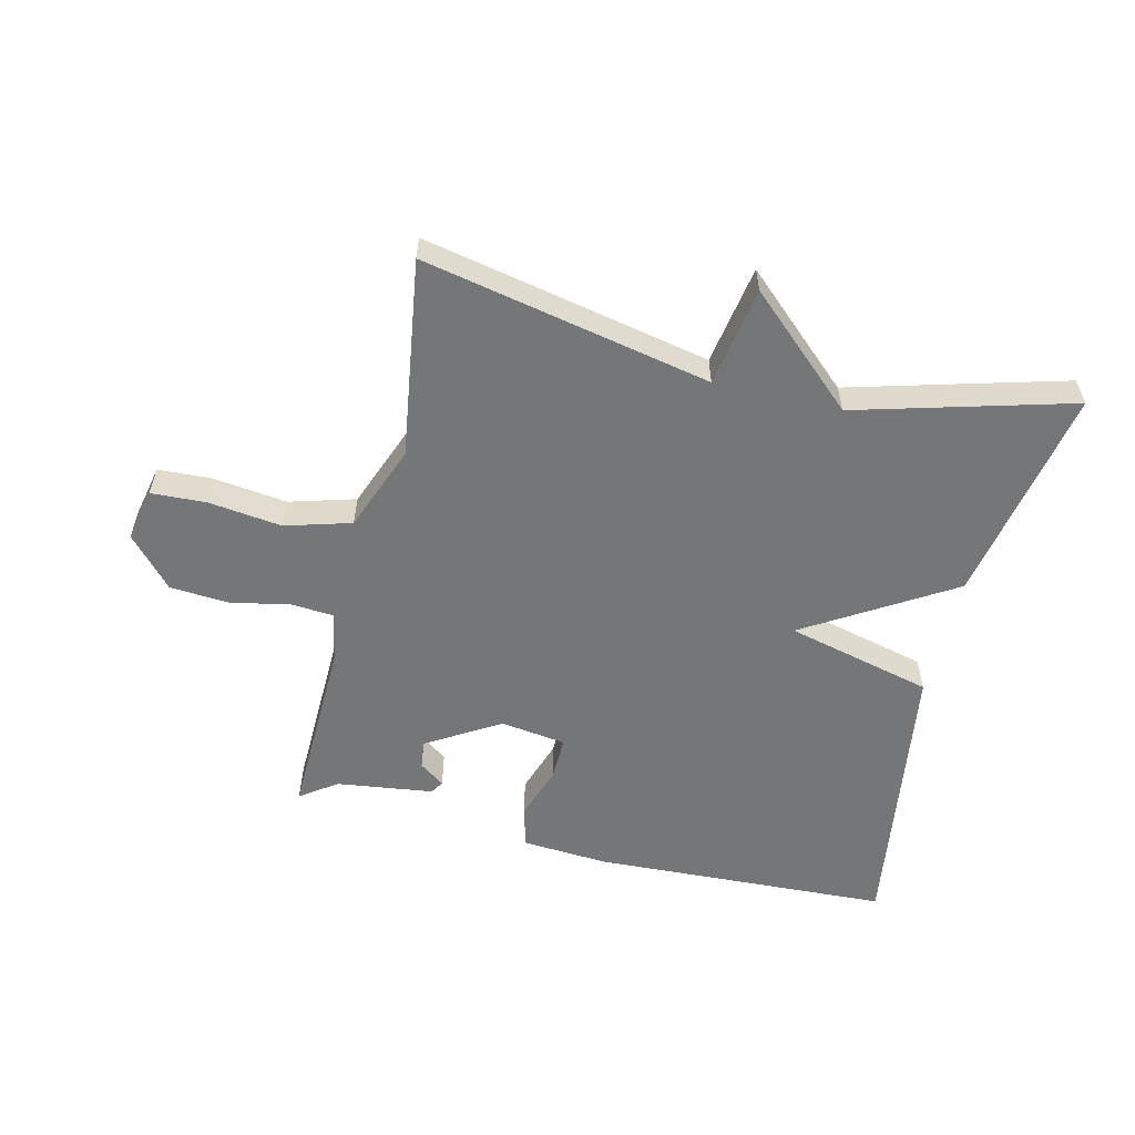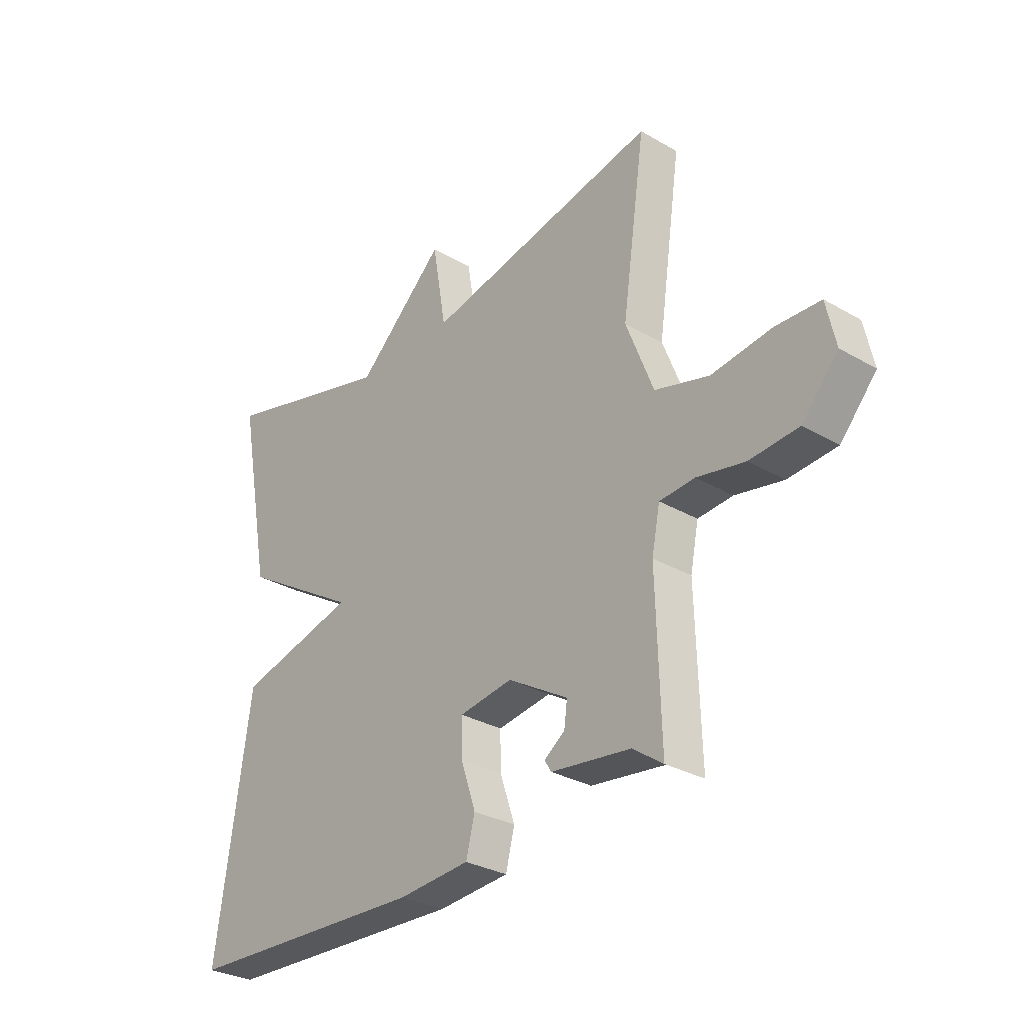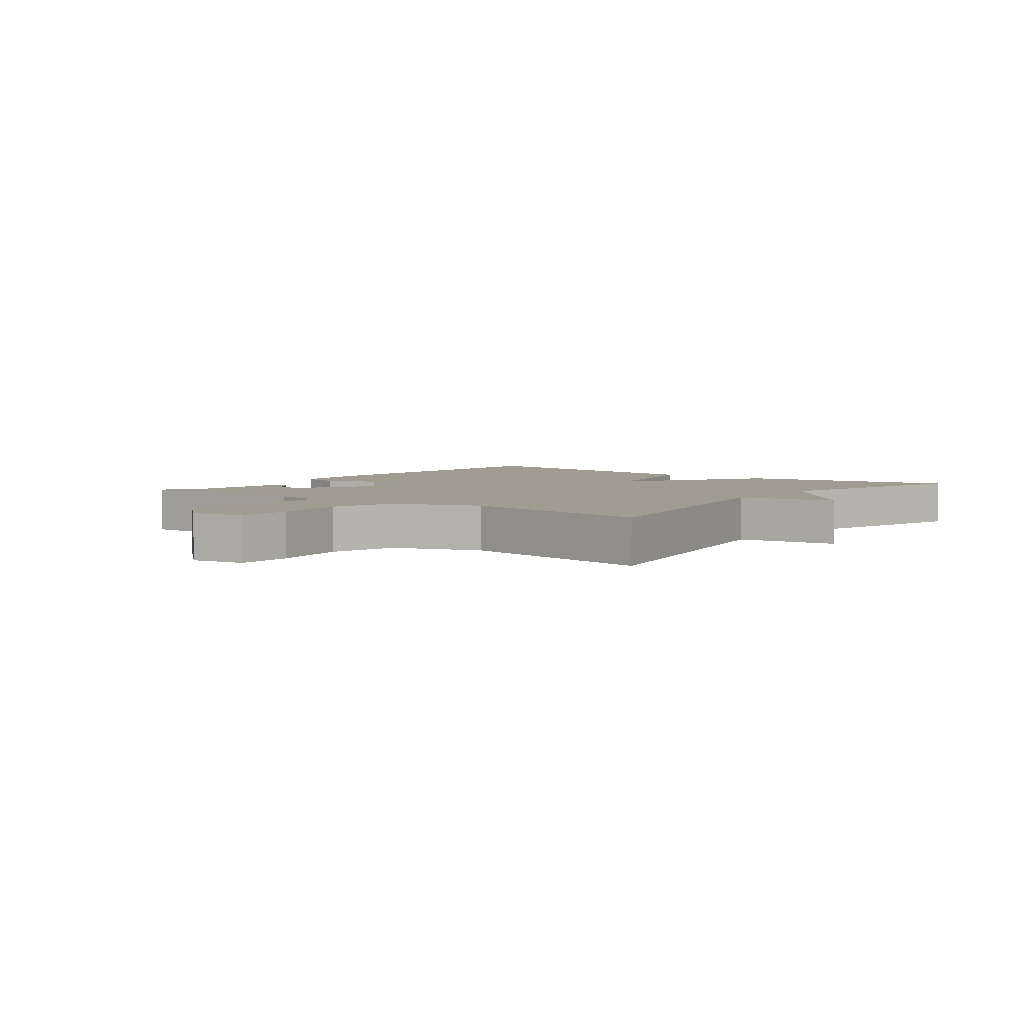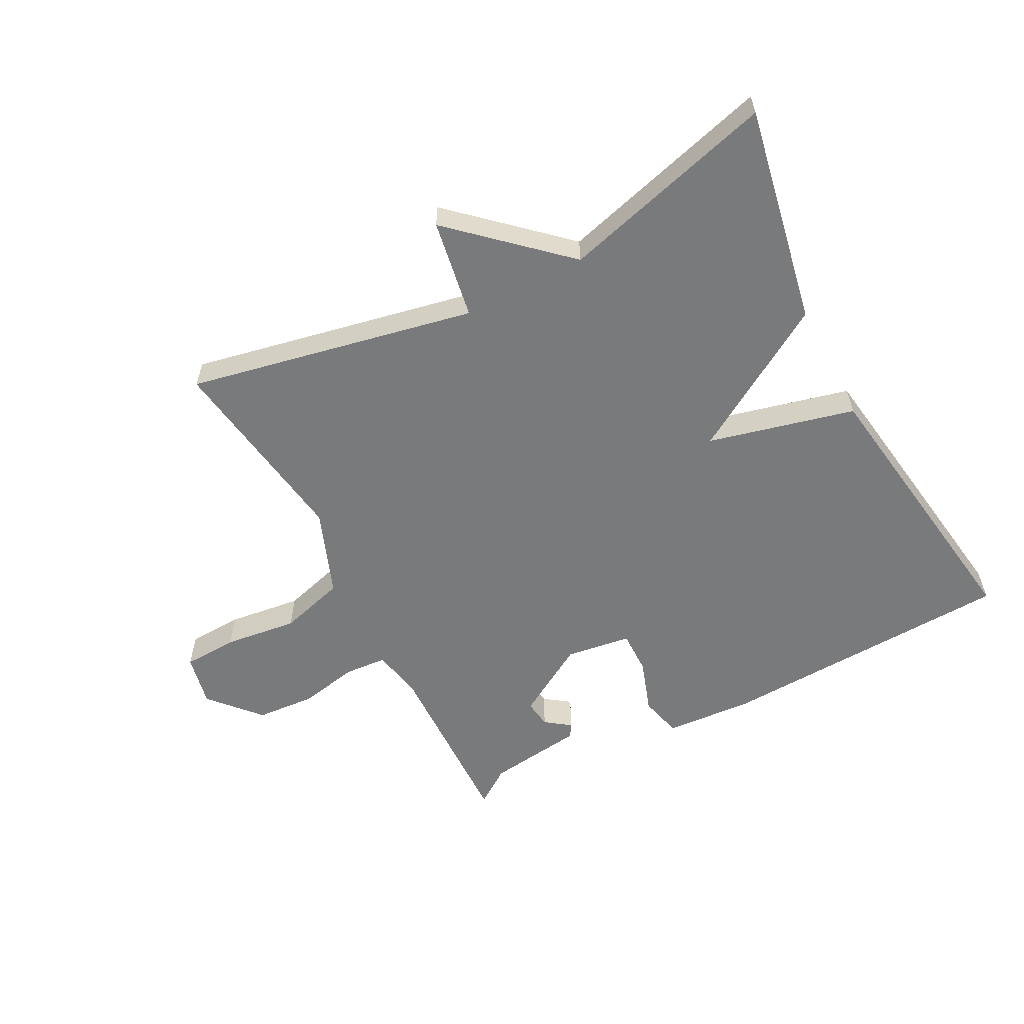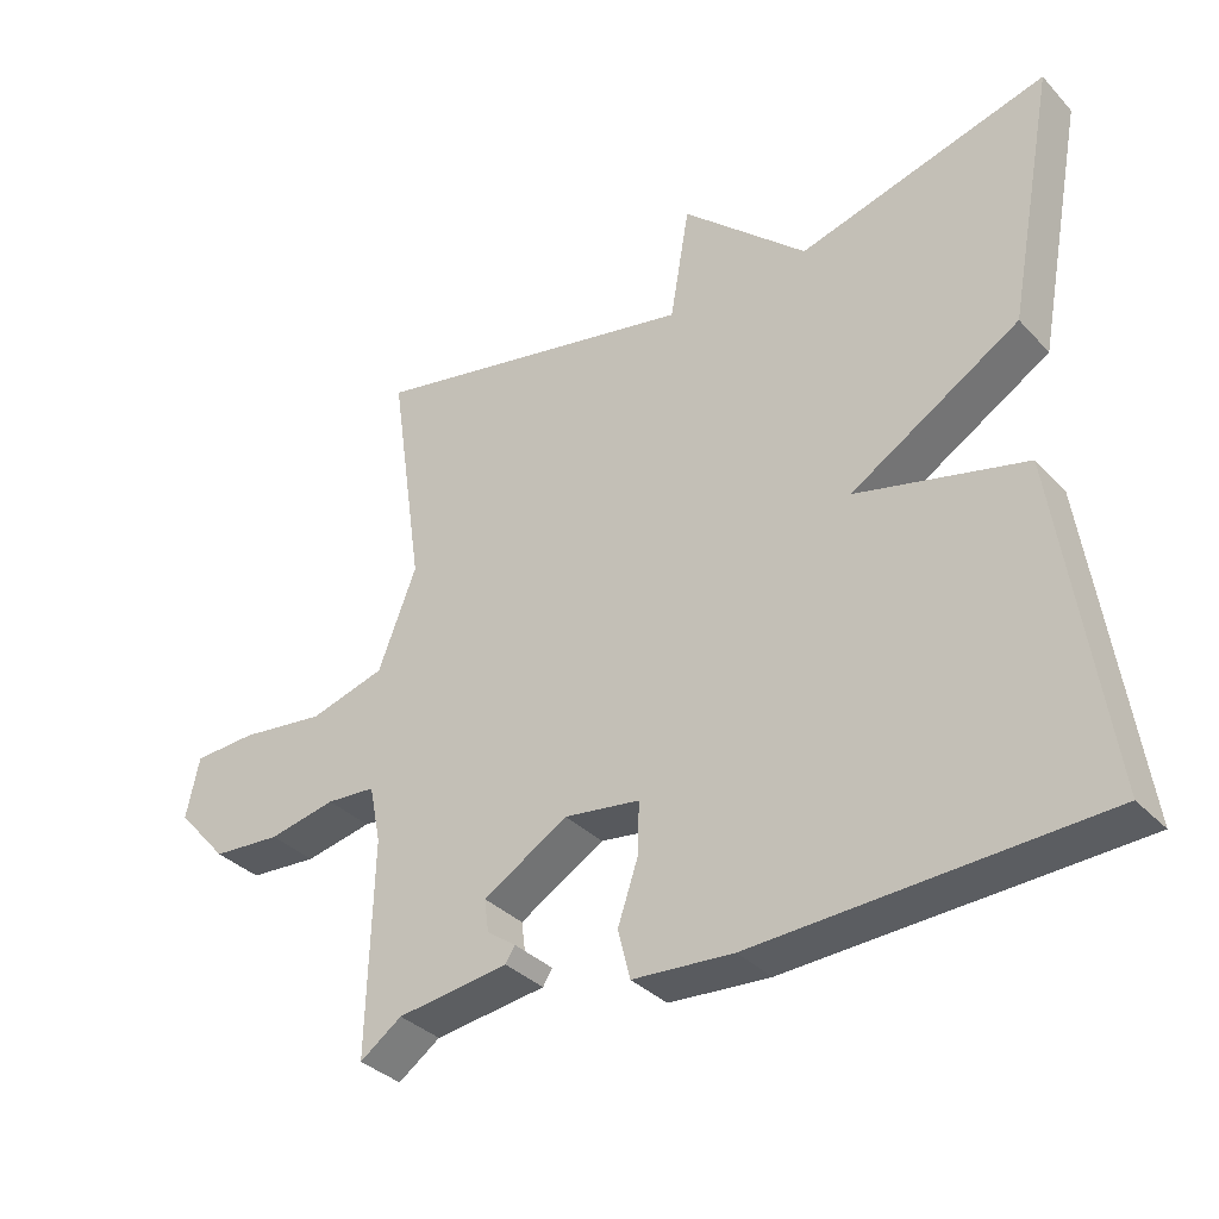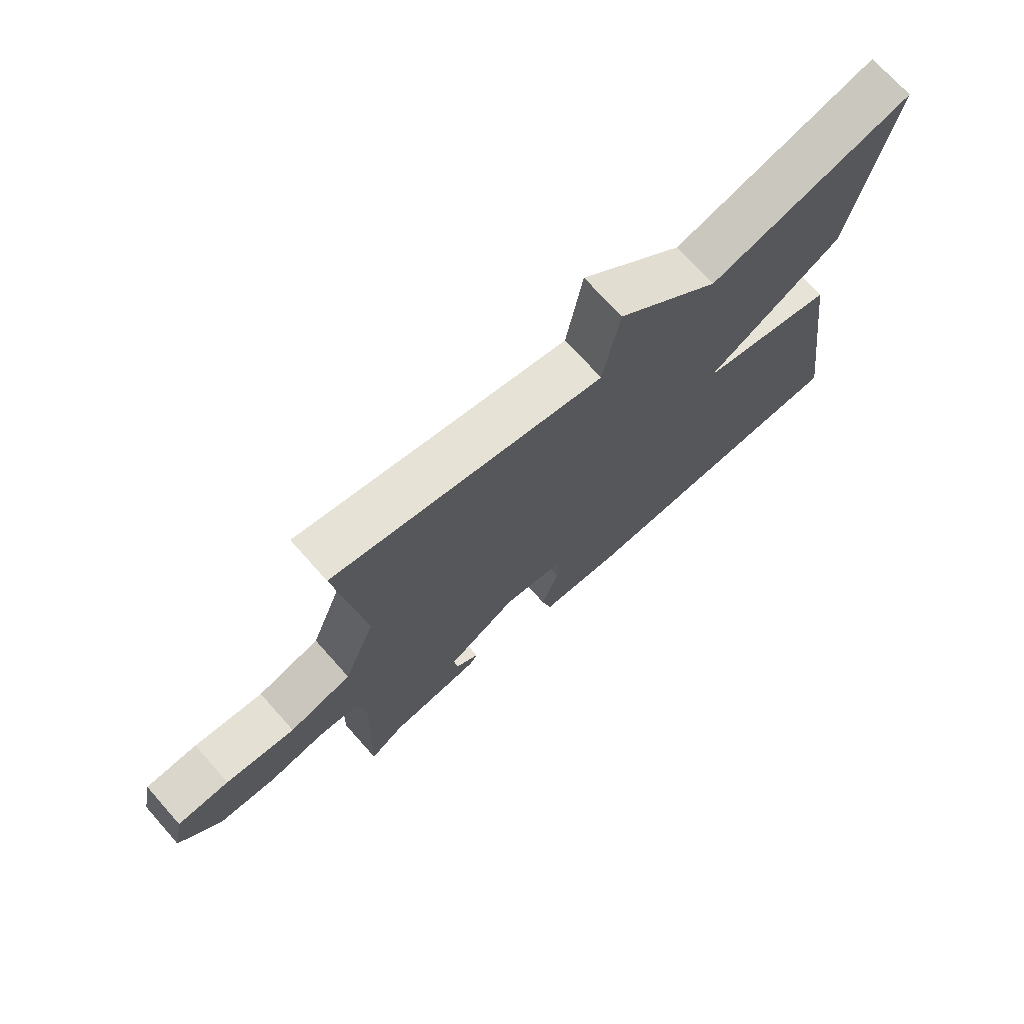
<metadata>
{"format":"obj","ext":"obj","renderer":"f3d","projection":"perspective","resolution":1024,"background":"white","views":[{"elev":-56.8,"azim":-13.4,"up":"+Y"},{"elev":-30.3,"azim":-130.1,"up":"+Z"},{"elev":4.4,"azim":-52.0,"up":"+Y"},{"elev":-58.0,"azim":27.7,"up":"+Y"},{"elev":-34.7,"azim":36.4,"up":"+Z"},{"elev":71.6,"azim":-41.7,"up":"+Z"}]}
</metadata>
<code>
v -0.5 0.07 -0.5
v -0.492 0.07 -0.207
v -0.508 0.07 -0.128
v -0.576 0.07 -0.123
v -0.669 0.07 -0.142
v -0.764 0.07 -0.135
v -0.834 0.07 -0.056
v -0.816 0.07 0.028
v -0.729 0.07 0.032
v -0.612 0.07 0.017
v -0.507 0.07 0.047
v -0.454 0.07 0.184
v -0.5 0.07 0.5
v -0.043 0.07 0.406
v -0.016 0.07 0.564
v 0.157 0.07 0.406
v 0.5 0.07 0.5
v 0.434 0.07 0.153
v 0.201 0.07 0.011
v 0.434 0.07 -0.047
v 0.5 0.07 -0.5
v 0.026 0.07 -0.521
v -0.113 0.07 -0.511
v -0.13 0.07 -0.444
v -0.101 0.07 -0.358
v -0.1 0.07 -0.289
v -0.204 0.07 -0.274
v -0.321 0.07 -0.344
v -0.315 0.07 -0.389
v -0.275 0.07 -0.418
v -0.288 0.07 -0.439
v -0.442 0.07 -0.459
v -0.5 0 -0.5
v -0.492 0 -0.207
v -0.508 0 -0.128
v -0.576 0 -0.123
v -0.669 0 -0.142
v -0.764 0 -0.135
v -0.834 0 -0.056
v -0.816 0 0.028
v -0.729 0 0.032
v -0.612 0 0.017
v -0.507 0 0.047
v -0.454 0 0.184
v -0.5 0 0.5
v -0.043 0 0.406
v -0.016 0 0.564
v 0.157 0 0.406
v 0.5 0 0.5
v 0.434 0 0.153
v 0.201 0 0.011
v 0.434 0 -0.047
v 0.5 0 -0.5
v 0.026 0 -0.521
v -0.113 0 -0.511
v -0.13 0 -0.444
v -0.101 0 -0.358
v -0.1 0 -0.289
v -0.204 0 -0.274
v -0.321 0 -0.344
v -0.315 0 -0.389
v -0.275 0 -0.418
v -0.288 0 -0.439
v -0.442 0 -0.459
f 29 30 31 32
f 28 29 32
f 28 32 1 2
f 27 28 2 3
f 26 27 3
f 23 24 25
f 22 23 25
f 21 22 25
f 20 21 25
f 19 20 25
f 19 25 26
f 16 17 18 19
f 16 19 26
f 15 16 26
f 14 15 26
f 12 13 14 26
f 11 12 26 3
f 8 9 10
f 7 8 10
f 6 7 10
f 5 6 10
f 4 5 10
f 3 4 10 11
f 64 63 62 61
f 64 61 60
f 34 33 64 60
f 35 34 60 59
f 35 59 58
f 57 56 55
f 57 55 54
f 57 54 53
f 57 53 52
f 57 52 51
f 58 57 51
f 51 50 49 48
f 58 51 48
f 58 48 47
f 58 47 46
f 58 46 45 44
f 35 58 44 43
f 42 41 40
f 42 40 39
f 42 39 38
f 42 38 37
f 42 37 36
f 43 42 36 35
f 1 33 34 2
f 2 34 35 3
f 3 35 36 4
f 4 36 37 5
f 5 37 38 6
f 6 38 39 7
f 7 39 40 8
f 8 40 41 9
f 9 41 42 10
f 10 42 43 11
f 11 43 44 12
f 12 44 45 13
f 13 45 46 14
f 14 46 47 15
f 15 47 48 16
f 16 48 49 17
f 17 49 50 18
f 18 50 51 19
f 19 51 52 20
f 20 52 53 21
f 21 53 54 22
f 22 54 55 23
f 23 55 56 24
f 24 56 57 25
f 25 57 58 26
f 26 58 59 27
f 27 59 60 28
f 28 60 61 29
f 29 61 62 30
f 30 62 63 31
f 31 63 64 32
f 32 64 33 1

</code>
